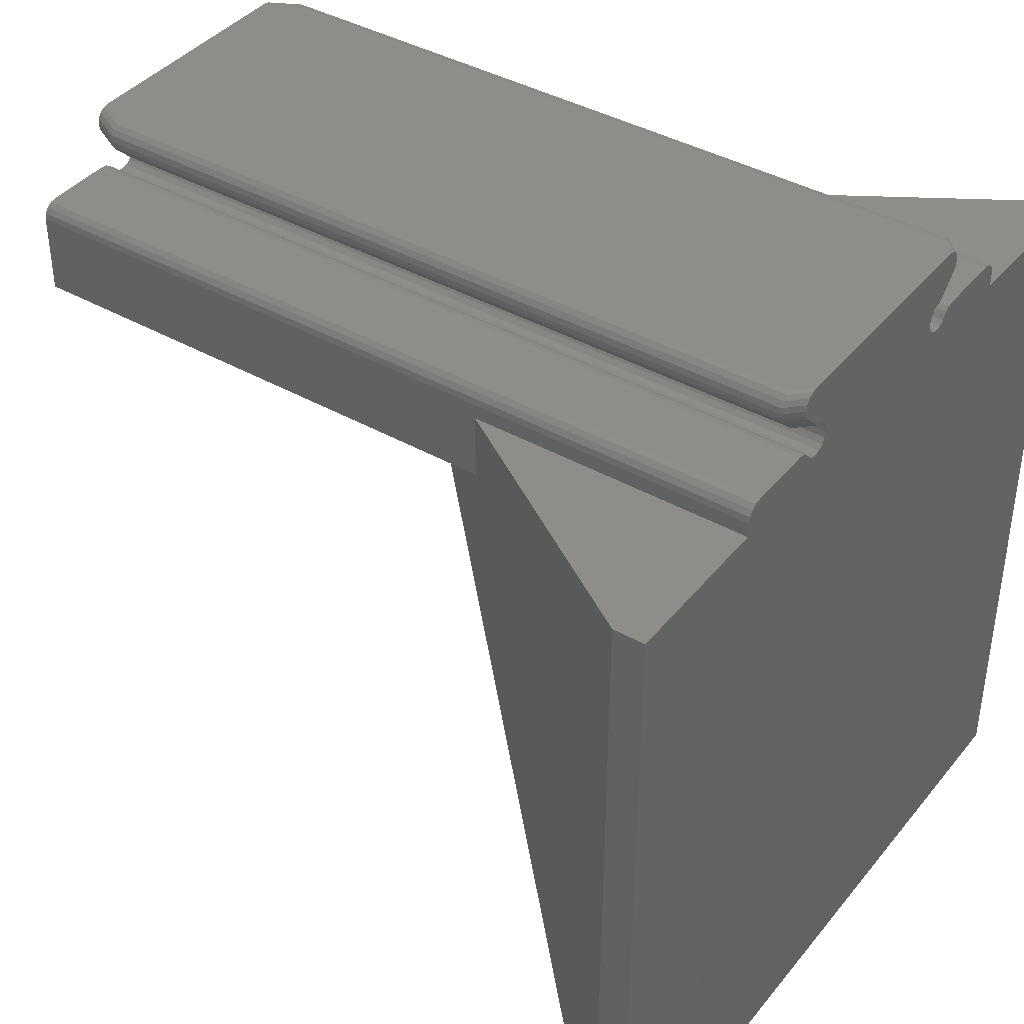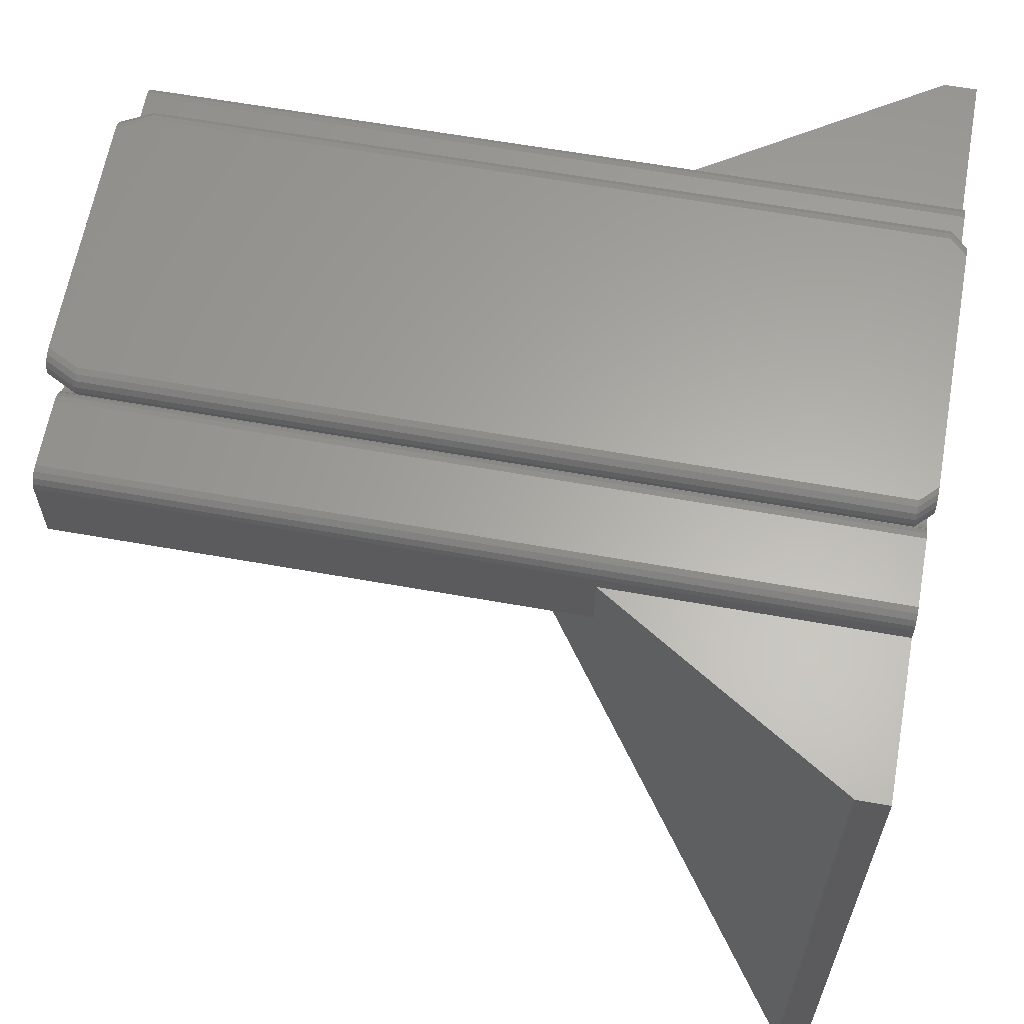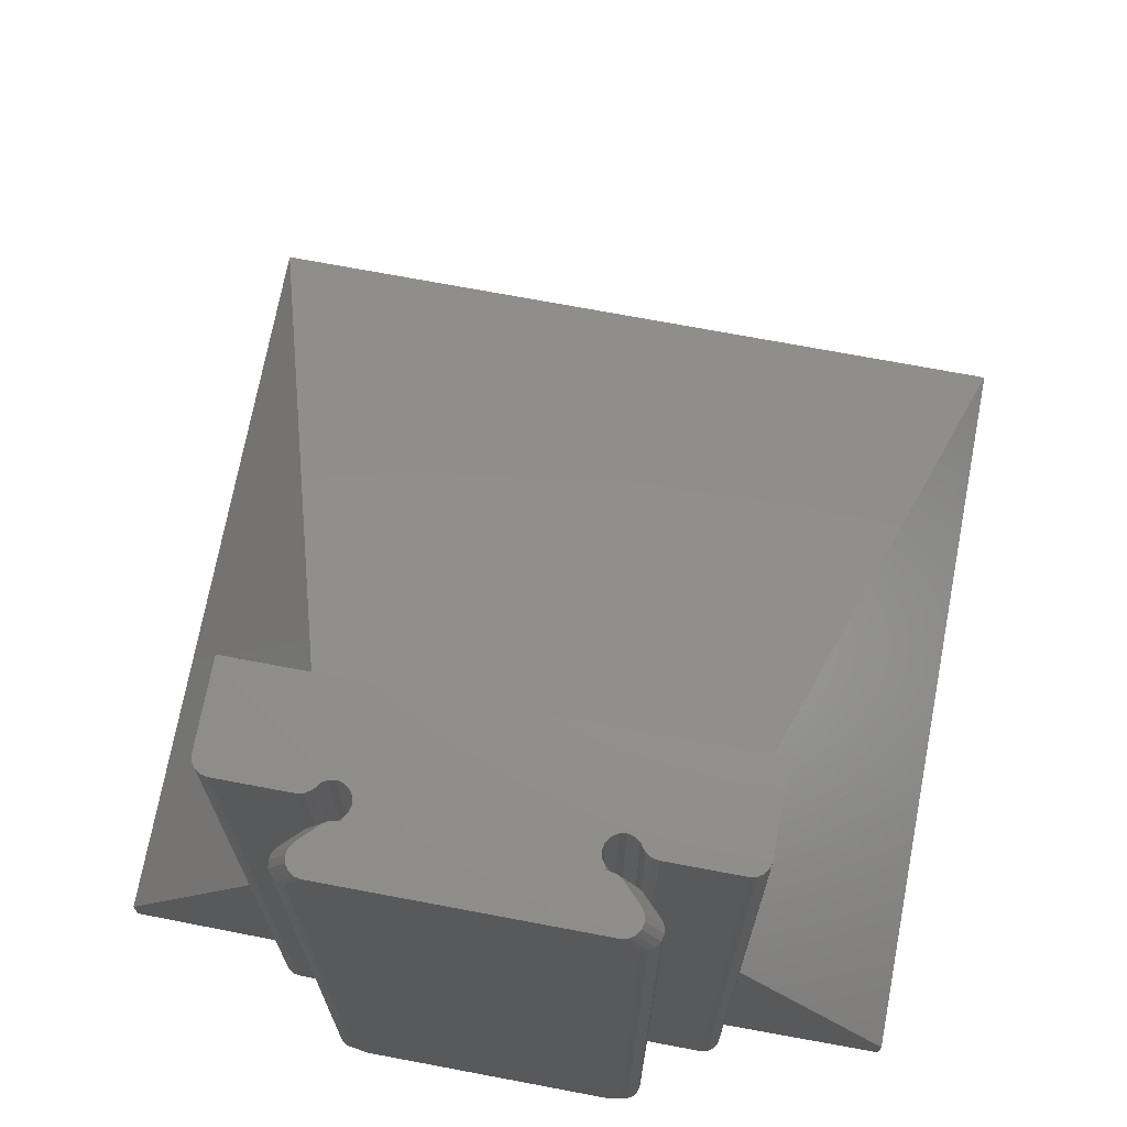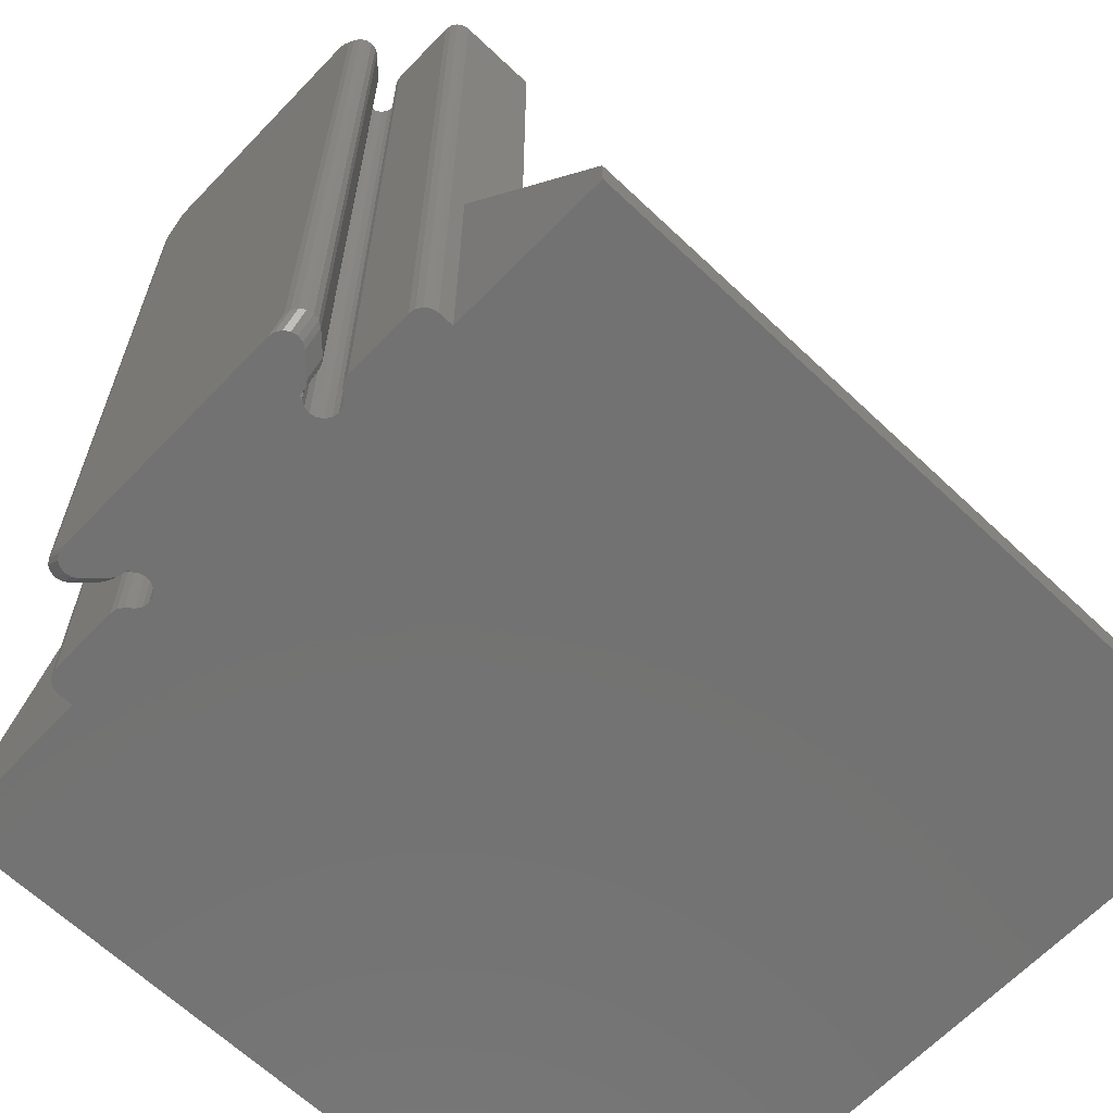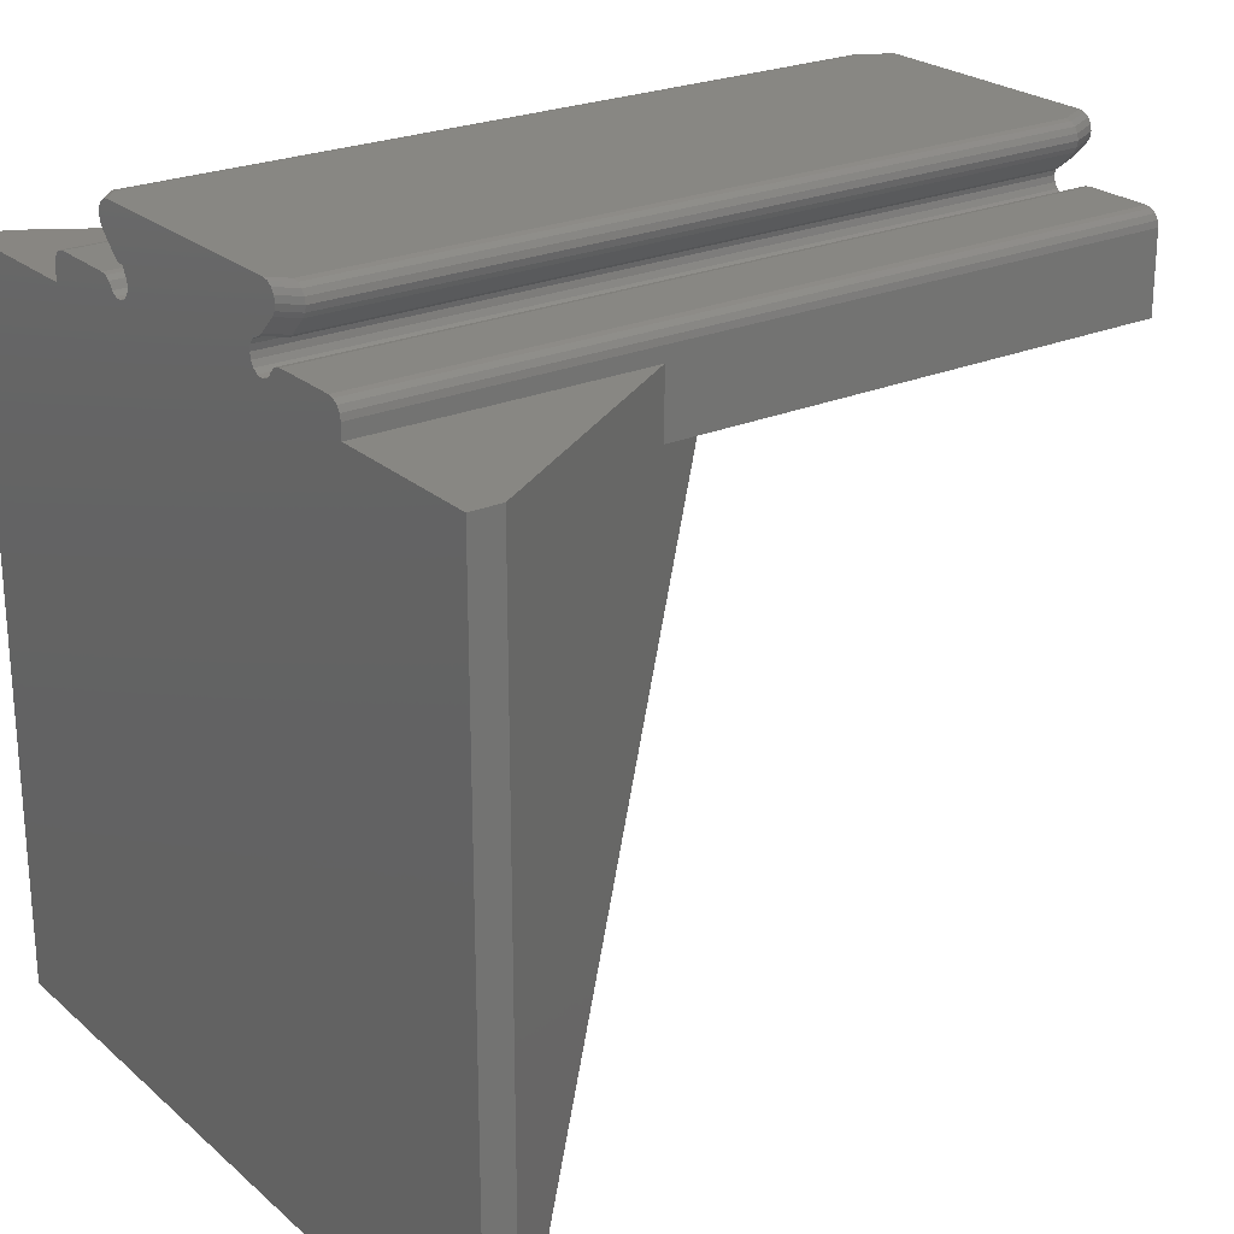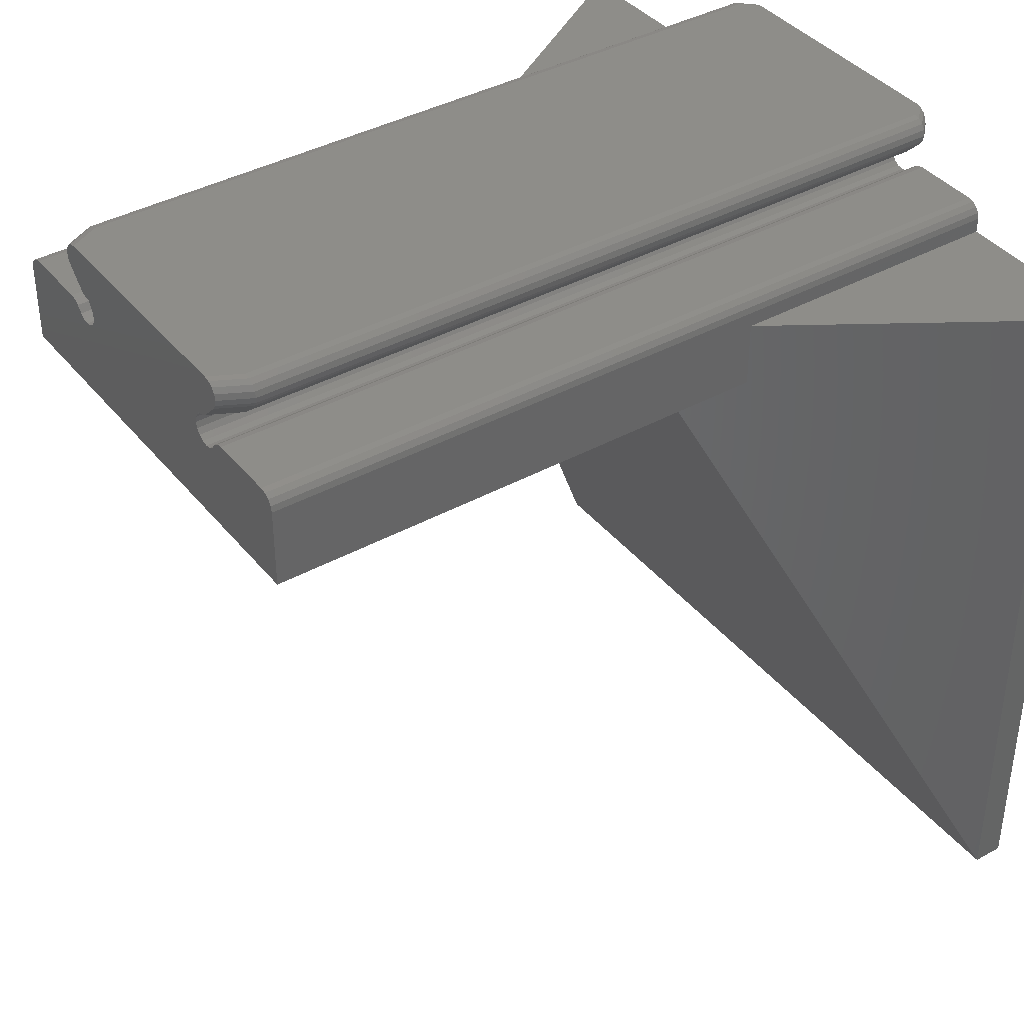
<metadata>
{"format":"stl","ext":"stl","renderer":"f3d","projection":"perspective","resolution":1024,"background":"white","views":[{"elev":40.2,"azim":125.0,"up":"+Y"},{"elev":62.7,"azim":100.2,"up":"+Y"},{"elev":71.2,"azim":-169.3,"up":"+Z"},{"elev":-64.4,"azim":-133.7,"up":"+Z"},{"elev":24.1,"azim":-125.7,"up":"+Y"},{"elev":39.3,"azim":55.4,"up":"+Y"}]}
</metadata>
<code>
# stl→obj: 214 verts, 428 faces
v -7 11.04 8.857
v -7 11.5 0
v -7 11.04 0
v -7 11.5 25
v -7 9 25
v -7 9 8.857
v 3.01 12.05 25
v -3 12 25
v 3 12 25
v -3.01 12.05 25
v 6.5 12 25
v 7 11.5 25
v 6.962 11.69 25
v 6.854 11.85 25
v 6.691 11.96 25
v 4.366 12 25
v 7 9 25
v 3.968 11.79 25
v 4.175 11.96 25
v 4.012 11.85 25
v 3.854 11.65 25
v 3.953 11.8 25
v 3.691 11.54 25
v 3.5 11.5 25
v 3.309 11.54 25
v -3.309 11.54 25
v 3.146 11.65 25
v 3.038 11.81 25
v -3.038 11.81 25
v -3.146 11.65 25
v -3.5 11.5 25
v -3.691 11.54 25
v -3.968 11.79 25
v -3.854 11.65 25
v -3.953 11.8 25
v -4.175 11.96 25
v -4.012 11.85 25
v -4.366 12 25
v -6.5 12 25
v -6.691 11.96 25
v -6.854 11.85 25
v -6.962 11.69 25
v -5.609 9 11.04
v 5.609 9 11.04
v 7 9 8.857
v 12 -12 0
v 7 11.04 0
v 12 11 0
v 6.5 12 0
v 7 11.5 0
v 6.962 11.69 0
v 6.854 11.85 0
v 3.5 11.5 0
v 3.854 11.65 0
v 3.691 11.54 0
v 6.691 11.96 0
v 4.366 12 0
v 3.968 11.79 0
v 4.175 11.96 0
v 4.012 11.85 0
v 3.953 11.8 0
v 3.309 11.54 0
v -3.309 11.54 0
v 3.146 11.65 0
v 3.038 11.81 0
v -3 12 0
v 3 12 0
v -3.146 11.65 0
v -3.038 11.81 0
v -12 -12 0
v -3.5 11.5 0
v -3.854 11.65 0
v -3.968 11.79 0
v -3.953 11.8 0
v -3.691 11.54 0
v -4.175 11.96 0
v -4.012 11.85 0
v -4.366 12 0
v -6.5 12 0
v -6.691 11.96 0
v -6.854 11.85 0
v -12 11 0
v 4.255 13.31 0
v 4.255 13.69 0
v 4.293 13.5 0
v 4.146 13.15 0
v 4.146 13.85 0
v 3.984 13.96 0
v 3.793 14 0
v 3.612 12.61 0
v 3.259 12.47 0
v 3.45 12.5 0
v 3.176 12.47 0
v 3.038 12.19 0
v 3.146 12.35 0
v -3.176 12.47 0
v -3.038 12.19 0
v -3.146 12.35 0
v -3.612 12.61 0
v -3.259 12.47 0
v -3.45 12.5 0
v -3.793 14 0
v -4.146 13.15 0
v -3.984 13.96 0
v -4.146 13.85 0
v -4.255 13.31 0
v -4.255 13.69 0
v -4.293 13.5 0
v -6.962 11.69 0
v 7 11.04 8.857
v -4.484 13.96 0.5
v -4.646 13.85 24.05
v -4.484 13.96 24.05
v -4.646 13.85 0.5
v 4.112 12.61 24.05
v 4.646 13.15 0.5
v 4.646 13.15 24.05
v 4.112 12.61 0.5
v 4.793 13.5 24.05
v 4.755 13.69 0.5
v 4.755 13.69 24.05
v 4.793 13.5 0.5
v -3.95 12.5 0.5
v -4.112 12.61 0.5
v -4.755 13.69 0.5
v -4.793 13.5 0.5
v 4.755 13.31 0.5
v 4.755 13.31 24.05
v -4.755 13.31 0.5
v -4.646 13.15 0.5
v -4.755 13.69 24.05
v -4.293 14 0.5
v -4.293 14 24.05
v 4.293 14 24.05
v -3.793 14 25
v 3.793 14 25
v 4.293 14 0.5
v -4.793 13.5 24.05
v 4.646 13.85 0.5
v 3.329 12.47 0.06988
v 3.671 12.47 0.4125
v 3.95 12.5 0.5
v 3.759 12.47 0.5
v 3.5 12.5 0.06988
v 3.95 12.5 24.05
v 3.759 12.47 24.05
v 4.484 13.96 0.5
v -3.671 12.47 0.4125
v -3.759 12.47 0.5
v -3.5 12.5 0.06988
v -3.329 12.47 0.06988
v -3.95 12.5 24.05
v -4.112 12.61 24.05
v -3.759 12.47 24.05
v -4.755 13.31 24.05
v -4.646 13.15 24.05
v 4.484 13.96 24.05
v 3.671 12.47 24.06
v 3.676 12.47 24.05
v 3.671 12.47 24.22
v 3.676 12.47 0.5
v 3.671 12.47 0.4951
v -3.329 12.47 24.87
v -3.176 12.47 25
v -3.259 12.47 25
v -3.329 12.47 24.71
v 3.176 12.47 25
v 3.329 12.47 24.87
v 3.259 12.47 25
v 3.329 12.47 24.71
v -3.671 12.47 24.06
v -3.671 12.47 24.22
v -3.676 12.47 24.05
v -3.676 12.47 0.5
v -3.671 12.47 0.4951
v -3.329 12.47 0.1525
v 3.329 12.47 0.1525
v 4.646 13.85 24.05
v -4.146 13.85 25
v -3.984 13.96 25
v 3.612 12.61 25
v 3.45 12.5 25
v -4.293 13.5 25
v -4.255 13.31 25
v 4.255 13.69 25
v 4.146 13.85 25
v 4.255 13.31 25
v 4.293 13.5 25
v 4.146 13.15 25
v 3.984 13.96 25
v 3.038 12.19 25
v 3.146 12.35 25
v -3.038 12.19 25
v -3.146 12.35 25
v -3.612 12.61 25
v -3.45 12.5 25
v -4.146 13.15 25
v -4.255 13.69 25
v 3.5 12.5 24.87
v -3.5 12.5 24.87
v -3.676 12.46 0.5
v -3.676 12.46 24.05
v -3.309 12.46 0.1336
v -3.146 12.35 0.0003923
v 3.309 12.46 0.1336
v 3.146 12.35 0.0003923
v 3.676 12.46 0.5
v 3.676 12.46 24.05
v -3.309 12.46 24.75
v 3.309 12.46 24.75
v 12 -12 1
v -12 -12 1
v -12 11 1
v 12 11 1
f 1 2 3
f 2 1 4
f 5 1 6
f 1 5 4
f 7 8 9
f 8 7 10
f 11 12 13
f 11 13 14
f 11 14 15
f 16 12 11
f 12 16 17
f 18 16 19
f 18 19 20
f 16 18 21
f 21 18 22
f 16 21 17
f 23 17 21
f 24 17 23
f 25 17 24
f 26 25 27
f 8 28 9
f 29 28 8
f 28 29 27
f 30 27 29
f 26 27 30
f 25 26 17
f 5 26 31
f 5 31 32
f 33 34 35
f 36 33 37
f 38 33 36
f 33 38 34
f 4 38 39
f 5 38 4
f 38 5 34
f 4 39 40
f 4 40 41
f 4 41 42
f 34 5 32
f 26 5 17
f 5 43 17
f 43 5 6
f 44 17 43
f 17 44 45
f 46 47 48
f 49 50 47
f 50 49 51
f 51 49 52
f 53 47 46
f 54 47 55
f 52 49 56
f 47 57 49
f 58 57 54
f 59 58 60
f 57 58 59
f 58 54 61
f 57 47 54
f 47 53 55
f 46 62 53
f 63 62 46
f 62 63 64
f 65 66 67
f 68 64 63
f 65 69 66
f 65 68 69
f 64 68 65
f 70 63 46
f 63 70 71
f 3 71 70
f 72 73 74
f 71 3 75
f 73 76 77
f 75 3 72
f 78 72 3
f 72 78 73
f 78 3 79
f 2 79 3
f 79 2 80
f 80 2 81
f 73 78 76
f 3 70 82
f 83 84 85
f 86 84 83
f 86 87 84
f 86 88 87
f 86 89 88
f 90 89 86
f 91 90 92
f 90 91 93
f 90 93 89
f 94 93 95
f 96 93 94
f 66 94 67
f 97 94 66
f 96 94 97
f 96 97 98
f 93 96 89
f 99 96 100
f 99 100 101
f 96 99 102
f 96 102 89
f 103 102 99
f 102 103 104
f 103 105 104
f 106 105 103
f 106 107 105
f 107 106 108
f 81 2 109
f 12 110 50
f 17 110 12
f 110 17 45
f 50 110 47
f 58 22 18
f 22 58 61
f 74 33 35
f 33 74 73
f 49 16 11
f 16 49 57
f 13 52 14
f 52 13 51
f 56 11 15
f 11 56 49
f 12 51 13
f 51 12 50
f 52 15 14
f 15 52 56
f 58 20 60
f 20 58 18
f 59 20 19
f 20 59 60
f 57 19 16
f 19 57 59
f 78 39 38
f 39 78 79
f 79 40 39
f 40 79 80
f 80 41 40
f 41 80 81
f 109 41 81
f 41 109 42
f 33 77 37
f 77 33 73
f 2 42 109
f 42 2 4
f 76 38 36
f 38 76 78
f 77 36 37
f 36 77 76
f 111 112 113
f 112 111 114
f 105 111 104
f 111 105 114
f 115 116 117
f 116 115 118
f 119 120 121
f 120 119 122
f 99 123 124
f 123 99 101
f 108 125 107
f 125 108 126
f 107 114 105
f 114 107 125
f 122 84 120
f 84 122 85
f 117 127 128
f 127 117 116
f 103 129 106
f 129 103 130
f 125 112 114
f 112 125 131
f 132 113 133
f 113 132 111
f 134 135 136
f 134 133 135
f 137 133 134
f 137 132 133
f 89 132 137
f 132 89 102
f 104 132 102
f 132 104 111
f 128 122 119
f 122 128 127
f 99 130 103
f 130 99 124
f 106 126 108
f 126 106 129
f 126 131 125
f 131 126 138
f 120 87 139
f 87 120 84
f 92 140 91
f 141 142 143
f 144 142 141
f 144 92 142
f 140 92 144
f 143 145 146
f 145 143 142
f 90 142 92
f 142 90 118
f 142 115 145
f 115 142 118
f 87 147 139
f 147 87 88
f 123 148 149
f 123 150 148
f 150 123 101
f 101 151 150
f 151 101 100
f 124 152 153
f 152 124 123
f 123 154 152
f 154 123 149
f 130 155 129
f 155 130 156
f 129 138 126
f 138 129 155
f 127 85 122
f 85 127 83
f 147 134 157
f 134 147 137
f 88 137 147
f 137 88 89
f 146 158 159
f 158 146 160
f 161 146 159
f 161 143 146
f 162 143 161
f 143 162 141
f 163 164 165
f 164 163 166
f 167 168 169
f 168 167 170
f 154 171 172
f 154 173 171
f 149 173 154
f 149 174 173
f 149 175 174
f 175 149 148
f 100 176 151
f 176 100 96
f 93 140 177
f 140 93 91
f 124 156 130
f 156 124 153
f 116 83 127
f 83 116 86
f 139 157 178
f 157 139 147
f 121 139 178
f 139 121 120
f 118 86 116
f 86 118 90
f 113 179 180
f 179 113 112
f 145 181 182
f 181 145 115
f 155 183 138
f 183 155 184
f 185 178 186
f 178 185 121
f 185 187 188
f 186 187 185
f 186 189 187
f 190 189 186
f 136 189 190
f 136 181 189
f 167 181 136
f 169 181 167
f 181 169 182
f 167 191 192
f 164 167 136
f 191 10 7
f 167 164 191
f 191 193 10
f 191 164 193
f 193 164 194
f 135 164 136
f 195 164 135
f 164 195 165
f 165 195 196
f 197 135 180
f 197 180 179
f 135 197 195
f 179 184 197
f 198 184 179
f 184 198 183
f 153 197 156
f 197 153 195
f 152 195 153
f 195 152 196
f 131 179 112
f 179 131 198
f 168 182 169
f 182 168 199
f 145 160 146
f 199 145 182
f 160 145 199
f 133 180 135
f 180 133 113
f 181 117 189
f 117 181 115
f 188 121 185
f 121 188 119
f 134 190 157
f 190 134 136
f 138 198 131
f 198 138 183
f 163 196 200
f 152 200 196
f 152 172 200
f 172 152 154
f 196 163 165
f 189 128 187
f 128 189 117
f 187 119 188
f 119 187 128
f 157 186 178
f 186 157 190
f 156 184 155
f 184 156 197
f 201 173 174
f 173 201 202
f 96 203 176
f 96 204 203
f 204 96 98
f 201 174 175
f 205 93 177
f 206 93 205
f 93 206 95
f 207 162 161
f 208 161 159
f 161 208 207
f 209 164 166
f 194 164 209
f 164 194 194
f 171 173 202
f 167 210 170
f 167 192 210
f 192 167 192
f 159 158 208
f 205 170 210
f 170 205 177
f 170 199 168
f 144 170 177
f 144 177 140
f 170 144 199
f 28 67 9
f 67 28 65
f 206 210 192
f 210 206 205
f 191 192 192
f 192 191 206
f 94 206 191
f 206 94 95
f 27 65 28
f 65 27 64
f 55 24 23
f 24 55 53
f 62 27 25
f 27 62 64
f 199 158 160
f 162 208 158
f 144 158 199
f 208 162 207
f 158 144 162
f 162 144 141
f 7 94 191
f 9 94 7
f 94 9 67
f 53 25 24
f 25 53 62
f 54 23 21
f 23 54 55
f 54 22 61
f 22 54 21
f 69 8 66
f 8 69 29
f 71 32 31
f 32 71 75
f 200 166 163
f 150 166 200
f 166 150 176
f 176 150 151
f 203 166 176
f 166 203 209
f 68 29 69
f 29 68 30
f 75 34 32
f 34 75 72
f 204 209 203
f 209 204 194
f 171 200 172
f 175 202 201
f 202 175 171
f 150 171 175
f 150 175 148
f 171 150 200
f 63 31 26
f 31 63 71
f 34 74 35
f 74 34 72
f 68 26 30
f 26 68 63
f 97 204 98
f 204 97 194
f 193 194 97
f 194 193 194
f 97 10 193
f 66 10 97
f 10 66 8
f 43 211 44
f 211 43 212
f 213 6 1
f 6 212 43
f 212 6 213
f 70 211 212
f 211 70 46
f 211 48 214
f 48 211 46
f 45 214 110
f 214 45 211
f 44 211 45
f 70 213 82
f 213 70 212
f 3 213 1
f 213 3 82
f 47 214 48
f 214 47 110

</code>
